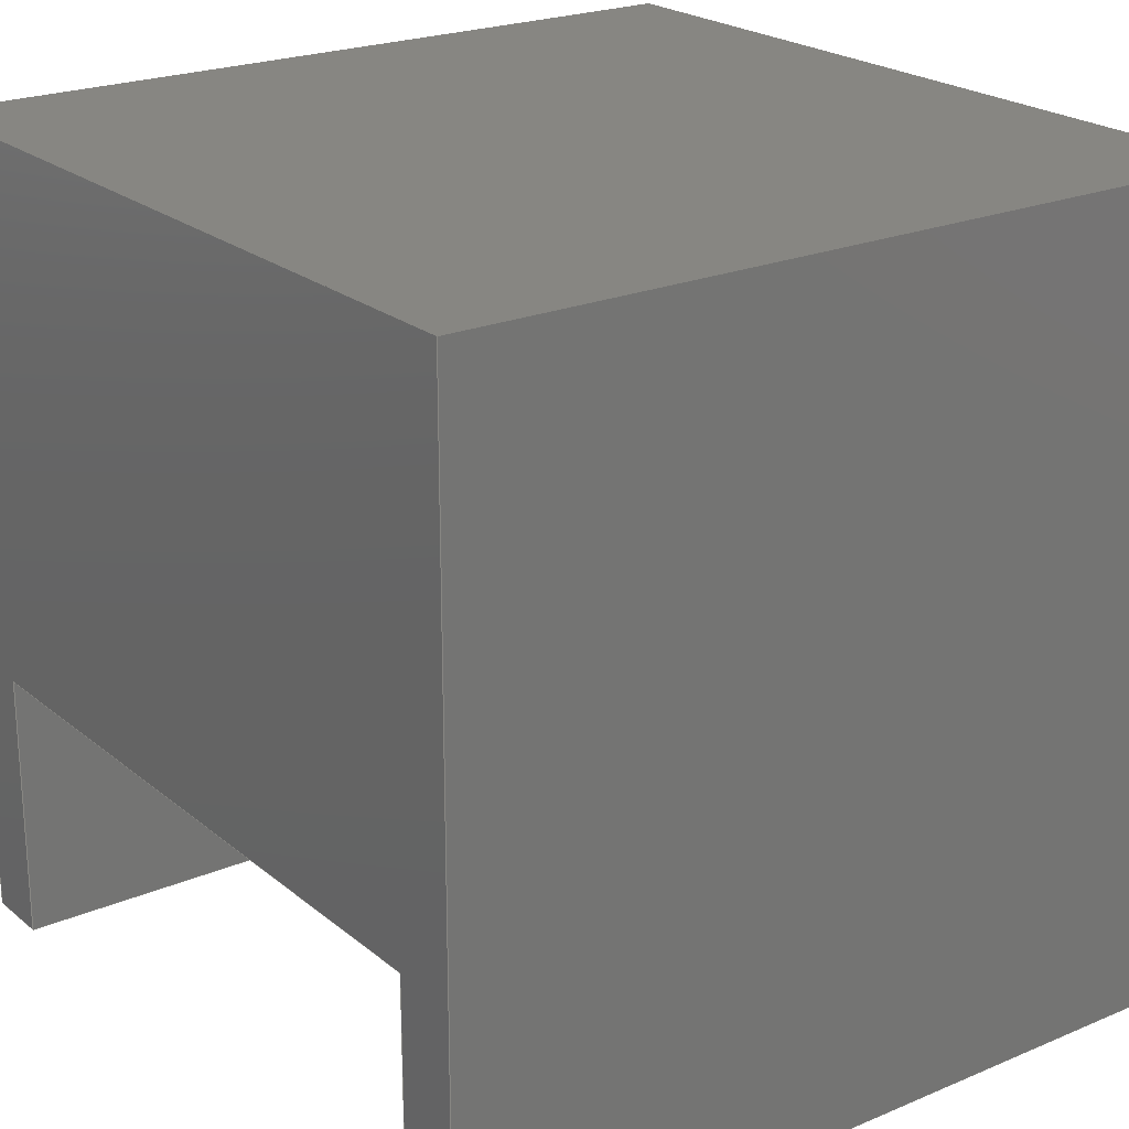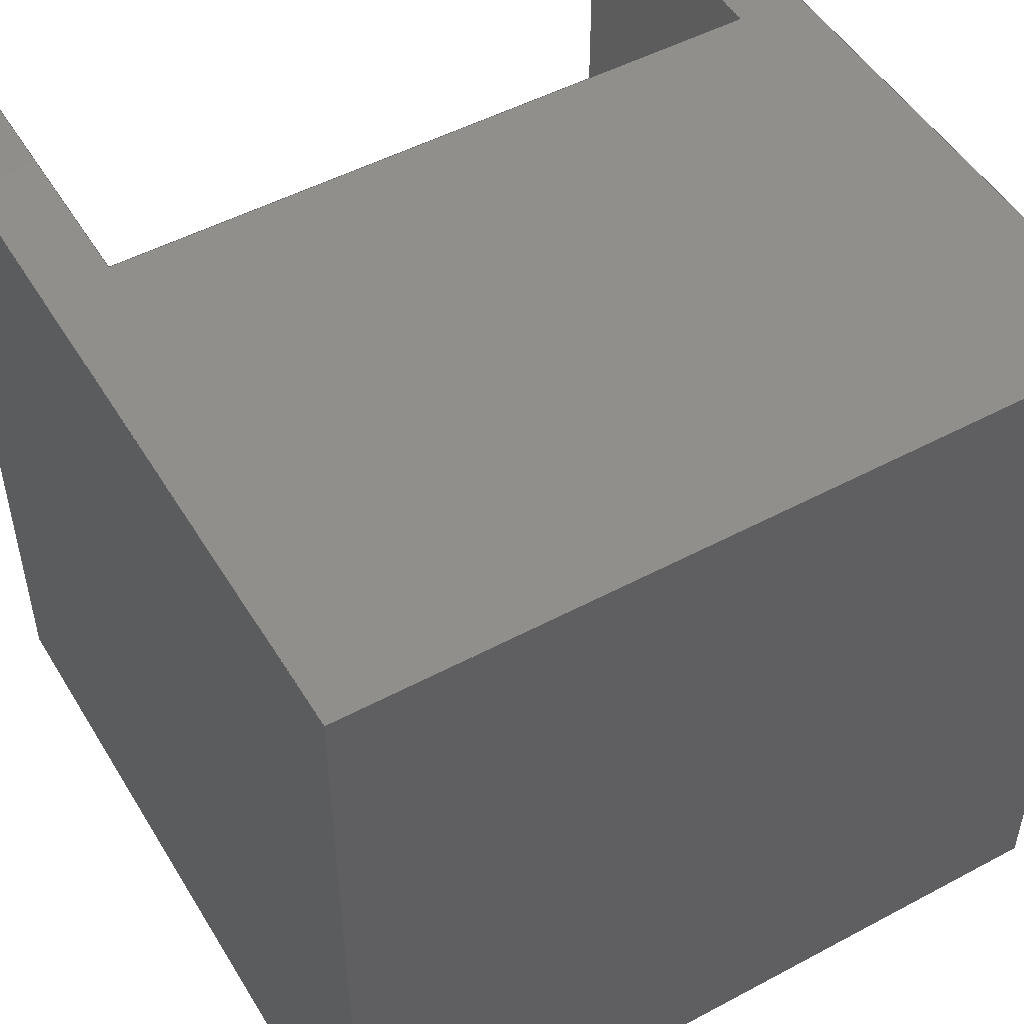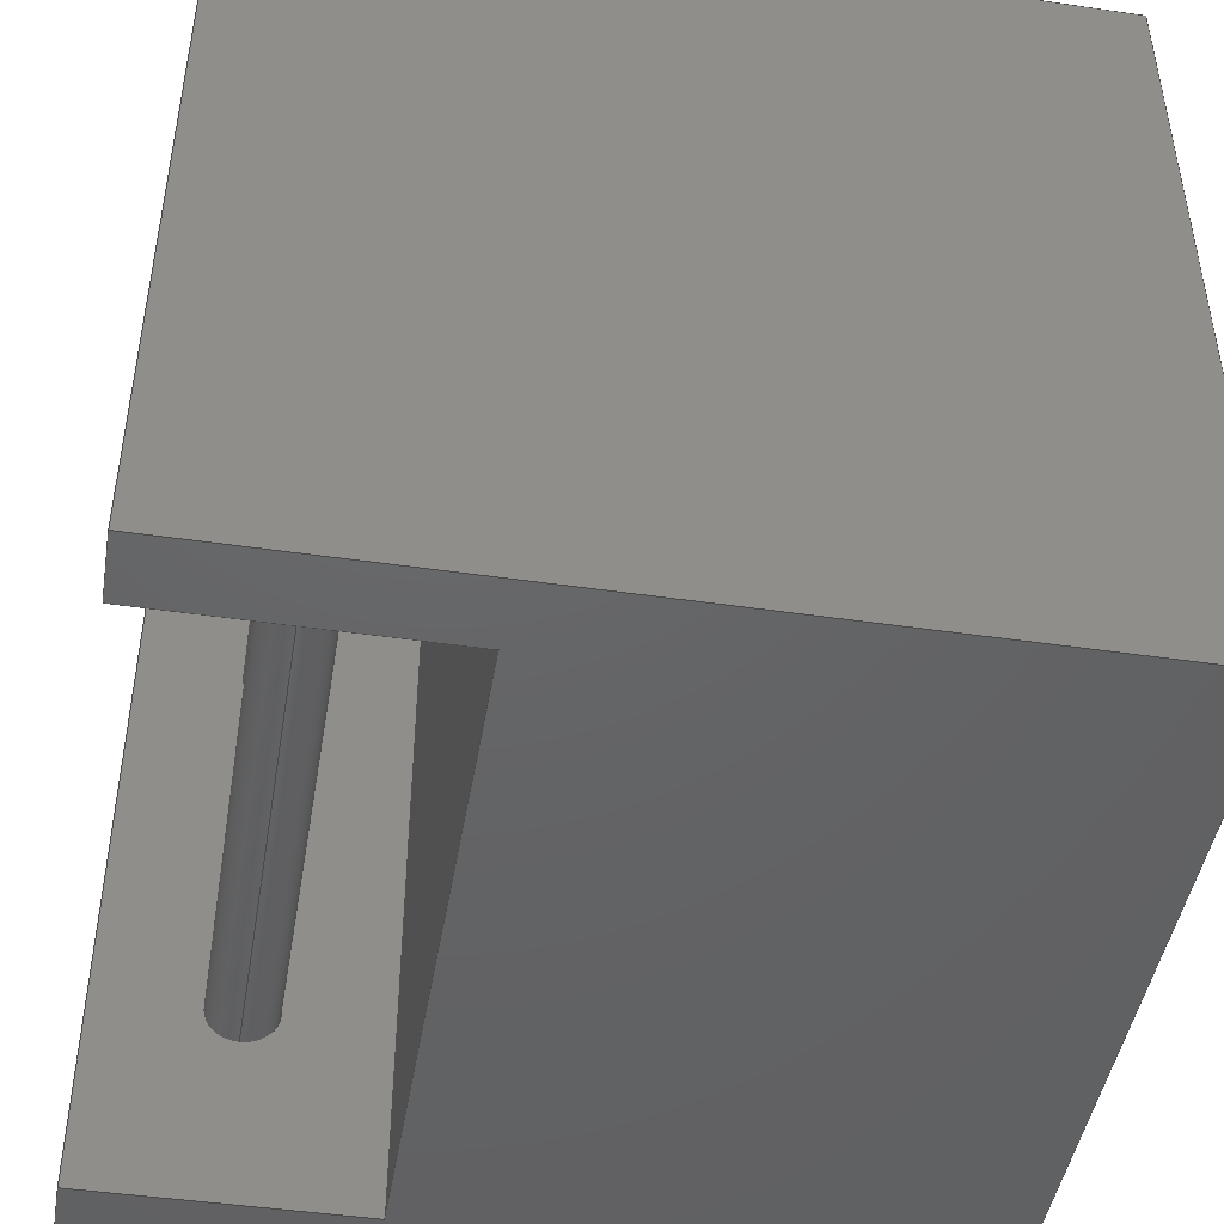
<metadata>
{"format":"step","ext":"step","renderer":"f3d","projection":"perspective","resolution":1024,"background":"white","views":[{"elev":22.4,"azim":-126.1,"up":"+Z"},{"elev":50.1,"azim":-30.4,"up":"+Y"},{"elev":-46.0,"azim":-99.5,"up":"+Y"}]}
</metadata>
<code>
ISO-10303-21;
DATA;
#1=PROPERTY_DEFINITION_REPRESENTATION(#5,#3);
#2=PROPERTY_DEFINITION_REPRESENTATION(#6,#4);
#3=REPRESENTATION('',(#7),#376);
#4=REPRESENTATION('',(#8),#376);
#5=PROPERTY_DEFINITION('pmi validation property','',#381);
#6=PROPERTY_DEFINITION('pmi validation property','',#381);
#7=VALUE_REPRESENTATION_ITEM('number of annotations',COUNT_MEASURE(0));
#8=VALUE_REPRESENTATION_ITEM('number of views',COUNT_MEASURE(0));
#9=SHAPE_REPRESENTATION_RELATIONSHIP('','',#238,#10);
#10=ADVANCED_BREP_SHAPE_REPRESENTATION('',(#236),#376);
#11=CYLINDRICAL_SURFACE('',#254,0.025);
#12=CYLINDRICAL_SURFACE('',#255,0.025);
#13=CIRCLE('',#248,0.025);
#14=CIRCLE('',#249,0.025);
#15=CIRCLE('',#251,0.025);
#16=CIRCLE('',#252,0.025);
#17=ORIENTED_EDGE('',*,*,#73,.F.);
#18=ORIENTED_EDGE('',*,*,#74,.T.);
#19=ORIENTED_EDGE('',*,*,#75,.T.);
#20=ORIENTED_EDGE('',*,*,#76,.F.);
#21=ORIENTED_EDGE('',*,*,#77,.T.);
#22=ORIENTED_EDGE('',*,*,#78,.T.);
#23=ORIENTED_EDGE('',*,*,#79,.T.);
#24=ORIENTED_EDGE('',*,*,#80,.F.);
#25=ORIENTED_EDGE('',*,*,#73,.T.);
#26=ORIENTED_EDGE('',*,*,#81,.F.);
#27=ORIENTED_EDGE('',*,*,#82,.F.);
#28=ORIENTED_EDGE('',*,*,#83,.T.);
#29=ORIENTED_EDGE('',*,*,#84,.F.);
#30=ORIENTED_EDGE('',*,*,#77,.F.);
#31=ORIENTED_EDGE('',*,*,#85,.T.);
#32=ORIENTED_EDGE('',*,*,#86,.T.);
#33=ORIENTED_EDGE('',*,*,#87,.T.);
#34=ORIENTED_EDGE('',*,*,#85,.F.);
#35=ORIENTED_EDGE('',*,*,#83,.F.);
#36=ORIENTED_EDGE('',*,*,#88,.T.);
#37=ORIENTED_EDGE('',*,*,#89,.F.);
#38=ORIENTED_EDGE('',*,*,#90,.F.);
#39=ORIENTED_EDGE('',*,*,#81,.T.);
#40=ORIENTED_EDGE('',*,*,#76,.T.);
#41=ORIENTED_EDGE('',*,*,#91,.F.);
#42=ORIENTED_EDGE('',*,*,#88,.F.);
#43=ORIENTED_EDGE('',*,*,#82,.T.);
#44=ORIENTED_EDGE('',*,*,#90,.T.);
#45=ORIENTED_EDGE('',*,*,#75,.F.);
#46=ORIENTED_EDGE('',*,*,#92,.T.);
#47=ORIENTED_EDGE('',*,*,#93,.T.);
#48=ORIENTED_EDGE('',*,*,#94,.F.);
#49=ORIENTED_EDGE('',*,*,#86,.F.);
#50=ORIENTED_EDGE('',*,*,#87,.F.);
#51=ORIENTED_EDGE('',*,*,#91,.T.);
#52=ORIENTED_EDGE('',*,*,#89,.T.);
#53=ORIENTED_EDGE('',*,*,#95,.T.);
#54=ORIENTED_EDGE('',*,*,#96,.F.);
#55=ORIENTED_EDGE('',*,*,#84,.T.);
#56=ORIENTED_EDGE('',*,*,#94,.T.);
#57=ORIENTED_EDGE('',*,*,#97,.F.);
#58=ORIENTED_EDGE('',*,*,#78,.F.);
#59=ORIENTED_EDGE('',*,*,#98,.F.);
#60=ORIENTED_EDGE('',*,*,#99,.F.);
#61=ORIENTED_EDGE('',*,*,#74,.F.);
#62=ORIENTED_EDGE('',*,*,#80,.T.);
#63=ORIENTED_EDGE('',*,*,#100,.T.);
#64=ORIENTED_EDGE('',*,*,#92,.F.);
#65=ORIENTED_EDGE('',*,*,#100,.F.);
#66=ORIENTED_EDGE('',*,*,#79,.F.);
#67=ORIENTED_EDGE('',*,*,#97,.T.);
#68=ORIENTED_EDGE('',*,*,#93,.F.);
#69=ORIENTED_EDGE('',*,*,#99,.T.);
#70=ORIENTED_EDGE('',*,*,#96,.T.);
#71=ORIENTED_EDGE('',*,*,#98,.T.);
#72=ORIENTED_EDGE('',*,*,#95,.F.);
#73=EDGE_CURVE('',#101,#102,#121,.T.);
#74=EDGE_CURVE('',#101,#103,#122,.T.);
#75=EDGE_CURVE('',#103,#104,#123,.T.);
#76=EDGE_CURVE('',#102,#104,#124,.T.);
#77=EDGE_CURVE('',#105,#106,#125,.T.);
#78=EDGE_CURVE('',#106,#107,#126,.T.);
#79=EDGE_CURVE('',#107,#108,#127,.T.);
#80=EDGE_CURVE('',#101,#108,#128,.T.);
#81=EDGE_CURVE('',#109,#102,#129,.T.);
#82=EDGE_CURVE('',#110,#109,#130,.T.);
#83=EDGE_CURVE('',#110,#105,#131,.T.);
#84=EDGE_CURVE('',#106,#111,#132,.T.);
#85=EDGE_CURVE('',#105,#112,#133,.T.);
#86=EDGE_CURVE('',#112,#111,#134,.T.);
#87=EDGE_CURVE('',#113,#112,#135,.T.);
#88=EDGE_CURVE('',#110,#113,#136,.T.);
#89=EDGE_CURVE('',#114,#104,#137,.T.);
#90=EDGE_CURVE('',#109,#114,#138,.T.);
#91=EDGE_CURVE('',#113,#114,#139,.T.);
#92=EDGE_CURVE('',#103,#115,#140,.T.);
#93=EDGE_CURVE('',#115,#116,#141,.T.);
#94=EDGE_CURVE('',#111,#116,#142,.T.);
#95=EDGE_CURVE('',#117,#117,#13,.T.);
#96=EDGE_CURVE('',#118,#118,#14,.F.);
#97=EDGE_CURVE('',#107,#116,#143,.T.);
#98=EDGE_CURVE('',#119,#119,#15,.T.);
#99=EDGE_CURVE('',#120,#120,#16,.T.);
#100=EDGE_CURVE('',#108,#115,#144,.T.);
#101=VERTEX_POINT('',#317);
#102=VERTEX_POINT('',#318);
#103=VERTEX_POINT('',#320);
#104=VERTEX_POINT('',#322);
#105=VERTEX_POINT('',#326);
#106=VERTEX_POINT('',#327);
#107=VERTEX_POINT('',#329);
#108=VERTEX_POINT('',#331);
#109=VERTEX_POINT('',#334);
#110=VERTEX_POINT('',#336);
#111=VERTEX_POINT('',#340);
#112=VERTEX_POINT('',#342);
#113=VERTEX_POINT('',#346);
#114=VERTEX_POINT('',#350);
#115=VERTEX_POINT('',#356);
#116=VERTEX_POINT('',#358);
#117=VERTEX_POINT('',#362);
#118=VERTEX_POINT('',#364);
#119=VERTEX_POINT('',#368);
#120=VERTEX_POINT('',#370);
#121=LINE('',#316,#145);
#122=LINE('',#319,#146);
#123=LINE('',#321,#147);
#124=LINE('',#323,#148);
#125=LINE('',#325,#149);
#126=LINE('',#328,#150);
#127=LINE('',#330,#151);
#128=LINE('',#332,#152);
#129=LINE('',#333,#153);
#130=LINE('',#335,#154);
#131=LINE('',#337,#155);
#132=LINE('',#339,#156);
#133=LINE('',#341,#157);
#134=LINE('',#343,#158);
#135=LINE('',#345,#159);
#136=LINE('',#347,#160);
#137=LINE('',#349,#161);
#138=LINE('',#351,#162);
#139=LINE('',#353,#163);
#140=LINE('',#355,#164);
#141=LINE('',#357,#165);
#142=LINE('',#359,#166);
#143=LINE('',#365,#167);
#144=LINE('',#371,#168);
#145=VECTOR('',#260,1);
#146=VECTOR('',#261,1);
#147=VECTOR('',#262,1);
#148=VECTOR('',#263,1);
#149=VECTOR('',#266,1);
#150=VECTOR('',#267,1);
#151=VECTOR('',#268,1);
#152=VECTOR('',#269,1);
#153=VECTOR('',#270,1);
#154=VECTOR('',#271,1);
#155=VECTOR('',#272,1);
#156=VECTOR('',#275,1);
#157=VECTOR('',#276,1);
#158=VECTOR('',#277,1);
#159=VECTOR('',#280,1);
#160=VECTOR('',#281,1);
#161=VECTOR('',#284,1);
#162=VECTOR('',#285,1);
#163=VECTOR('',#288,1);
#164=VECTOR('',#291,1);
#165=VECTOR('',#292,1);
#166=VECTOR('',#293,1);
#167=VECTOR('',#300,1);
#168=VECTOR('',#307,1);
#169=EDGE_LOOP('',(#17,#18,#19,#20));
#170=EDGE_LOOP('',(#21,#22,#23,#24,#25,#26,#27,#28));
#171=EDGE_LOOP('',(#29,#30,#31,#32));
#172=EDGE_LOOP('',(#33,#34,#35,#36));
#173=EDGE_LOOP('',(#37,#38,#39,#40));
#174=EDGE_LOOP('',(#41,#42,#43,#44));
#175=EDGE_LOOP('',(#45,#46,#47,#48,#49,#50,#51,#52));
#176=EDGE_LOOP('',(#53));
#177=EDGE_LOOP('',(#54));
#178=EDGE_LOOP('',(#55,#56,#57,#58));
#179=EDGE_LOOP('',(#59));
#180=EDGE_LOOP('',(#60));
#181=EDGE_LOOP('',(#61,#62,#63,#64));
#182=EDGE_LOOP('',(#65,#66,#67,#68));
#183=EDGE_LOOP('',(#69));
#184=EDGE_LOOP('',(#70));
#185=EDGE_LOOP('',(#71));
#186=EDGE_LOOP('',(#72));
#187=FACE_BOUND('',#169,.T.);
#188=FACE_BOUND('',#170,.T.);
#189=FACE_BOUND('',#171,.T.);
#190=FACE_BOUND('',#172,.T.);
#191=FACE_BOUND('',#173,.T.);
#192=FACE_BOUND('',#174,.T.);
#193=FACE_BOUND('',#175,.T.);
#194=FACE_BOUND('',#176,.T.);
#195=FACE_BOUND('',#177,.T.);
#196=FACE_BOUND('',#178,.T.);
#197=FACE_BOUND('',#179,.T.);
#198=FACE_BOUND('',#180,.T.);
#199=FACE_BOUND('',#181,.T.);
#200=FACE_BOUND('',#182,.T.);
#201=FACE_BOUND('',#183,.T.);
#202=FACE_BOUND('',#184,.T.);
#203=FACE_BOUND('',#185,.T.);
#204=FACE_BOUND('',#186,.T.);
#205=PLANE('',#240);
#206=PLANE('',#241);
#207=PLANE('',#242);
#208=PLANE('',#243);
#209=PLANE('',#244);
#210=PLANE('',#245);
#211=PLANE('',#246);
#212=PLANE('',#247);
#213=PLANE('',#250);
#214=PLANE('',#253);
#215=ADVANCED_FACE('',(#187),#205,.F.);
#216=ADVANCED_FACE('',(#188),#206,.T.);
#217=ADVANCED_FACE('',(#189),#207,.F.);
#218=ADVANCED_FACE('',(#190),#208,.F.);
#219=ADVANCED_FACE('',(#191),#209,.T.);
#220=ADVANCED_FACE('',(#192),#210,.T.);
#221=ADVANCED_FACE('',(#193),#211,.F.);
#222=ADVANCED_FACE('',(#194,#195,#196),#212,.F.);
#223=ADVANCED_FACE('',(#197,#198,#199),#213,.T.);
#224=ADVANCED_FACE('',(#200),#214,.T.);
#225=ADVANCED_FACE('',(#201,#202),#11,.T.);
#226=ADVANCED_FACE('',(#203,#204),#12,.T.);
#227=CLOSED_SHELL('',(#215,#216,#217,#218,#219,#220,#221,#222,#223,#224,
#225,#226));
#228=STYLED_ITEM('',(#229),#236);
#229=PRESENTATION_STYLE_ASSIGNMENT((#230));
#230=SURFACE_STYLE_USAGE(.BOTH.,#231);
#231=SURFACE_SIDE_STYLE('',(#232));
#232=SURFACE_STYLE_FILL_AREA(#233);
#233=FILL_AREA_STYLE('',(#234));
#234=FILL_AREA_STYLE_COLOUR('',#235);
#235=COLOUR_RGB('',0.6157,0.8118,0.9294);
#236=MANIFOLD_SOLID_BREP('Torso',#227);
#237=SHAPE_DEFINITION_REPRESENTATION(#381,#238);
#238=SHAPE_REPRESENTATION('Torso',(#239),#376);
#239=AXIS2_PLACEMENT_3D('',#314,#256,#257);
#240=AXIS2_PLACEMENT_3D('',#315,#258,#259);
#241=AXIS2_PLACEMENT_3D('',#324,#264,#265);
#242=AXIS2_PLACEMENT_3D('',#338,#273,#274);
#243=AXIS2_PLACEMENT_3D('',#344,#278,#279);
#244=AXIS2_PLACEMENT_3D('',#348,#282,#283);
#245=AXIS2_PLACEMENT_3D('',#352,#286,#287);
#246=AXIS2_PLACEMENT_3D('',#354,#289,#290);
#247=AXIS2_PLACEMENT_3D('',#360,#294,#295);
#248=AXIS2_PLACEMENT_3D('',#361,#296,#297);
#249=AXIS2_PLACEMENT_3D('',#363,#298,#299);
#250=AXIS2_PLACEMENT_3D('',#366,#301,#302);
#251=AXIS2_PLACEMENT_3D('',#367,#303,#304);
#252=AXIS2_PLACEMENT_3D('',#369,#305,#306);
#253=AXIS2_PLACEMENT_3D('',#372,#308,#309);
#254=AXIS2_PLACEMENT_3D('',#373,#310,#311);
#255=AXIS2_PLACEMENT_3D('',#374,#312,#313);
#256=DIRECTION('',(0,0,1));
#257=DIRECTION('',(1,0,0));
#258=DIRECTION('',(0,0,1));
#259=DIRECTION('',(1,0,0));
#260=DIRECTION('',(1,0,0));
#261=DIRECTION('',(5.551e-17,1,0));
#262=DIRECTION('',(1,0,0));
#263=DIRECTION('',(0,1,0));
#264=DIRECTION('',(0,-1,0));
#265=DIRECTION('',(1,0,0));
#266=DIRECTION('',(1,0,0));
#267=DIRECTION('',(-2.776e-16,0,1));
#268=DIRECTION('',(1,0,0));
#269=DIRECTION('',(0,0,1));
#270=DIRECTION('',(-1.85e-16,0,-1));
#271=DIRECTION('',(1,0,0));
#272=DIRECTION('',(-1.85e-16,0,-1));
#273=DIRECTION('',(0,0,1));
#274=DIRECTION('',(1,0,0));
#275=DIRECTION('',(5.551e-17,1,0));
#276=DIRECTION('',(0,1,0));
#277=DIRECTION('',(1,0,0));
#278=DIRECTION('',(1,0,-1.85e-16));
#279=DIRECTION('',(-1.85e-16,0,-1));
#280=DIRECTION('',(-1.85e-16,0,-1));
#281=DIRECTION('',(0,1,0));
#282=DIRECTION('',(1,0,-1.85e-16));
#283=DIRECTION('',(-1.85e-16,0,-1));
#284=DIRECTION('',(-1.85e-16,0,-1));
#285=DIRECTION('',(0,1,0));
#286=DIRECTION('',(0,0,1));
#287=DIRECTION('',(1,0,0));
#288=DIRECTION('',(1,0,0));
#289=DIRECTION('',(0,-1,0));
#290=DIRECTION('',(1,0,0));
#291=DIRECTION('',(2.776e-16,0,1));
#292=DIRECTION('',(-1,0,0));
#293=DIRECTION('',(0,0,1));
#294=DIRECTION('',(-1,5.551e-17,0));
#295=DIRECTION('',(-5.551e-17,-1,0));
#296=DIRECTION('',(-1,5.551e-17,0));
#297=DIRECTION('',(5.551e-17,1,0));
#298=DIRECTION('',(-1,5.551e-17,0));
#299=DIRECTION('',(-5.551e-17,-1,0));
#300=DIRECTION('',(5.551e-17,1,0));
#301=DIRECTION('',(-1,5.551e-17,0));
#302=DIRECTION('',(-5.551e-17,-1,0));
#303=DIRECTION('',(-1,5.551e-17,0));
#304=DIRECTION('',(-5.551e-17,-1,0));
#305=DIRECTION('',(-1,5.551e-17,0));
#306=DIRECTION('',(-5.551e-17,-1,0));
#307=DIRECTION('',(5.551e-17,1,0));
#308=DIRECTION('',(0,0,-1));
#309=DIRECTION('',(1,0,0));
#310=DIRECTION('',(-1,5.551e-17,0));
#311=DIRECTION('',(-5.551e-17,-1,0));
#312=DIRECTION('',(-1,5.551e-17,0));
#313=DIRECTION('',(-5.551e-17,-1,0));
#314=CARTESIAN_POINT('',(0,0,0));
#315=CARTESIAN_POINT('',(-0.15,-0.3,-0.3));
#316=CARTESIAN_POINT('',(-0.15,-0.3,-0.3));
#317=CARTESIAN_POINT('',(0.25,-0.3,-0.3));
#318=CARTESIAN_POINT('',(0.3,-0.3,-0.3));
#319=CARTESIAN_POINT('',(0.25,0,-0.3));
#320=CARTESIAN_POINT('',(0.25,0.3,-0.3));
#321=CARTESIAN_POINT('',(-0.15,0.3,-0.3));
#322=CARTESIAN_POINT('',(0.3,0.3,-0.3));
#323=CARTESIAN_POINT('',(0.3,-0.3,-0.3));
#324=CARTESIAN_POINT('',(0,-0.3,0));
#325=CARTESIAN_POINT('',(-0.15,-0.3,-0.3));
#326=CARTESIAN_POINT('',(-0.3,-0.3,-0.3));
#327=CARTESIAN_POINT('',(-0.25,-0.3,-0.3));
#328=CARTESIAN_POINT('',(-0.25,-0.3,-0.2));
#329=CARTESIAN_POINT('',(-0.25,-0.3,-0.1));
#330=CARTESIAN_POINT('',(2.776e-17,-0.3,-0.1));
#331=CARTESIAN_POINT('',(0.25,-0.3,-0.1));
#332=CARTESIAN_POINT('',(0.25,-0.3,-0.2));
#333=CARTESIAN_POINT('',(0.3,-0.3,0.15));
#334=CARTESIAN_POINT('',(0.3,-0.3,0.3));
#335=CARTESIAN_POINT('',(-0.15,-0.3,0.3));
#336=CARTESIAN_POINT('',(-0.3,-0.3,0.3));
#337=CARTESIAN_POINT('',(-0.3,-0.3,0.15));
#338=CARTESIAN_POINT('',(-0.15,-0.3,-0.3));
#339=CARTESIAN_POINT('',(-0.25,2.776e-17,-0.3));
#340=CARTESIAN_POINT('',(-0.25,0.3,-0.3));
#341=CARTESIAN_POINT('',(-0.3,-0.3,-0.3));
#342=CARTESIAN_POINT('',(-0.3,0.3,-0.3));
#343=CARTESIAN_POINT('',(-0.15,0.3,-0.3));
#344=CARTESIAN_POINT('',(-0.3,-0.3,0.15));
#345=CARTESIAN_POINT('',(-0.3,0.3,0.15));
#346=CARTESIAN_POINT('',(-0.3,0.3,0.3));
#347=CARTESIAN_POINT('',(-0.3,-0.3,0.3));
#348=CARTESIAN_POINT('',(0.3,-0.3,0.15));
#349=CARTESIAN_POINT('',(0.3,0.3,0.15));
#350=CARTESIAN_POINT('',(0.3,0.3,0.3));
#351=CARTESIAN_POINT('',(0.3,-0.3,0.3));
#352=CARTESIAN_POINT('',(-0.15,-0.3,0.3));
#353=CARTESIAN_POINT('',(-0.15,0.3,0.3));
#354=CARTESIAN_POINT('',(0,0.3,0));
#355=CARTESIAN_POINT('',(0.25,0.3,-0.2));
#356=CARTESIAN_POINT('',(0.25,0.3,-0.1));
#357=CARTESIAN_POINT('',(0.125,0.3,-0.1));
#358=CARTESIAN_POINT('',(-0.25,0.3,-0.1));
#359=CARTESIAN_POINT('',(-0.25,0.3,-0.2));
#360=CARTESIAN_POINT('',(-0.25,2.776e-17,-0.1));
#361=CARTESIAN_POINT('',(-0.25,0.15,-0.2));
#362=CARTESIAN_POINT('',(-0.25,0.175,-0.2));
#363=CARTESIAN_POINT('',(-0.25,-0.15,-0.2));
#364=CARTESIAN_POINT('',(-0.25,-0.175,-0.2));
#365=CARTESIAN_POINT('',(-0.25,2.776e-17,-0.1));
#366=CARTESIAN_POINT('',(0.25,0,-0.1));
#367=CARTESIAN_POINT('',(0.25,0.15,-0.2));
#368=CARTESIAN_POINT('',(0.25,0.125,-0.2));
#369=CARTESIAN_POINT('',(0.25,-0.15,-0.2));
#370=CARTESIAN_POINT('',(0.25,-0.175,-0.2));
#371=CARTESIAN_POINT('',(0.25,0,-0.1));
#372=CARTESIAN_POINT('',(5.551e-17,0,-0.1));
#373=CARTESIAN_POINT('',(0.3,-0.15,-0.2));
#374=CARTESIAN_POINT('',(0.3,0.15,-0.2));
#375=MECHANICAL_DESIGN_GEOMETRIC_PRESENTATION_REPRESENTATION('',(#228),
#376);
#376=(
GEOMETRIC_REPRESENTATION_CONTEXT(3)
GLOBAL_UNCERTAINTY_ASSIGNED_CONTEXT((#377))
GLOBAL_UNIT_ASSIGNED_CONTEXT((#380,#379,#378))
REPRESENTATION_CONTEXT('Torso','TOP_LEVEL_ASSEMBLY_PART')
);
#377=UNCERTAINTY_MEASURE_WITH_UNIT(LENGTH_MEASURE(5e-06),#380,
'DISTANCE_ACCURACY_VALUE','Maximum Tolerance applied to model');
#378=(
NAMED_UNIT(*)
SI_UNIT($,.STERADIAN.)
SOLID_ANGLE_UNIT()
);
#379=(
NAMED_UNIT(*)
PLANE_ANGLE_UNIT()
SI_UNIT($,.RADIAN.)
);
#380=(
LENGTH_UNIT()
NAMED_UNIT(*)
SI_UNIT($,.METRE.)
);
#381=PRODUCT_DEFINITION_SHAPE('','',#382);
#382=PRODUCT_DEFINITION('','',#384,#383);
#383=PRODUCT_DEFINITION_CONTEXT('',#390,'design');
#384=PRODUCT_DEFINITION_FORMATION_WITH_SPECIFIED_SOURCE('','',#386,
 .NOT_KNOWN.);
#385=PRODUCT_RELATED_PRODUCT_CATEGORY('','',(#386));
#386=PRODUCT('Torso','Torso','Torso',(#388));
#387=PRODUCT_CATEGORY('','');
#388=PRODUCT_CONTEXT('',#390,'mechanical');
#389=APPLICATION_PROTOCOL_DEFINITION('international standard',
'automotive_design',2010,#390);
#390=APPLICATION_CONTEXT(
'core data for automotive mechanical design processes');
ENDSEC;
END-ISO-10303-21;

</code>
